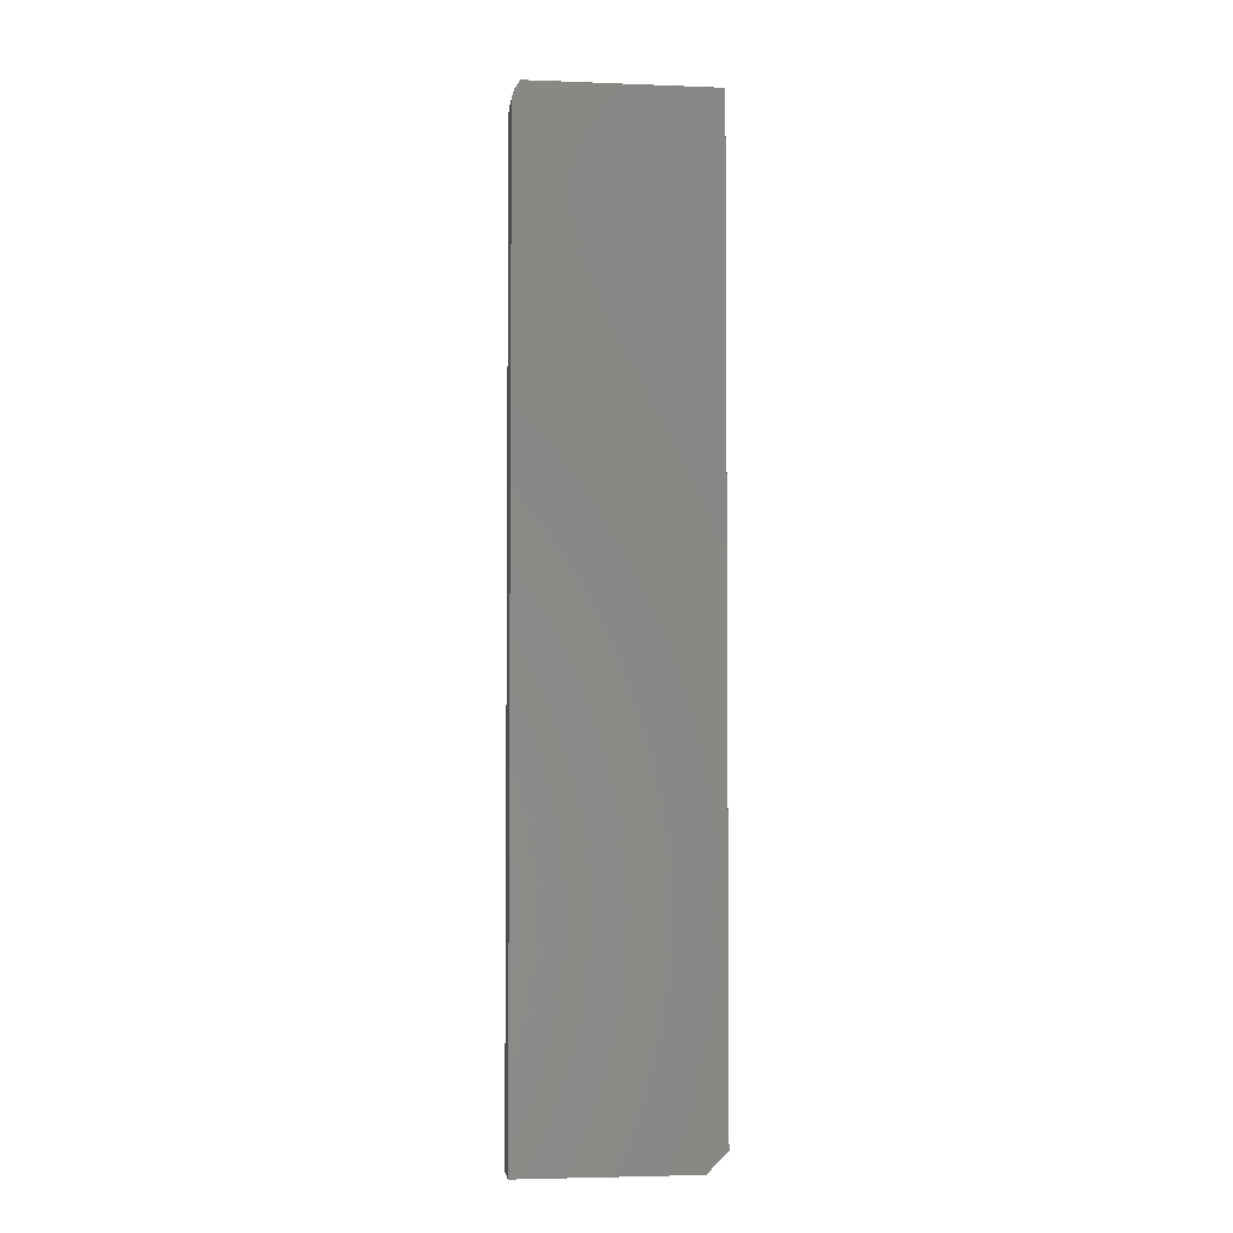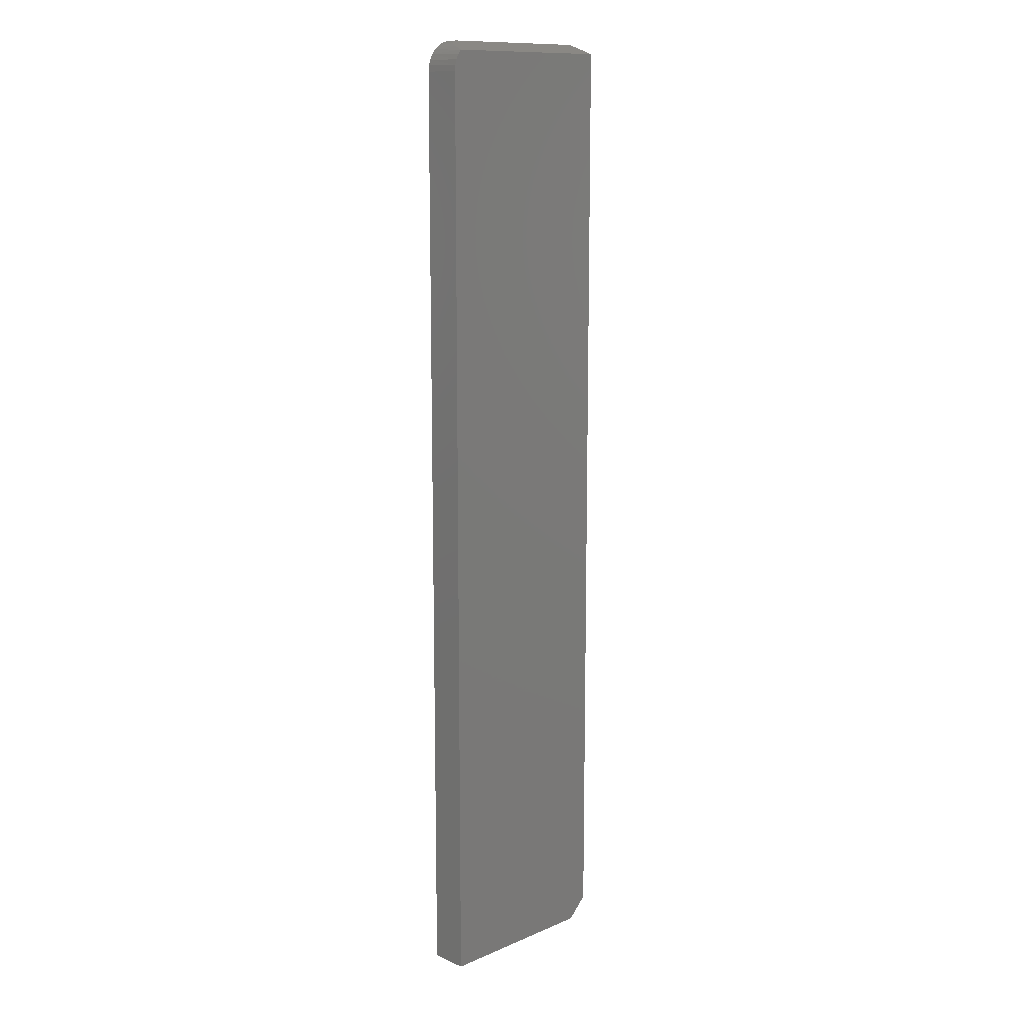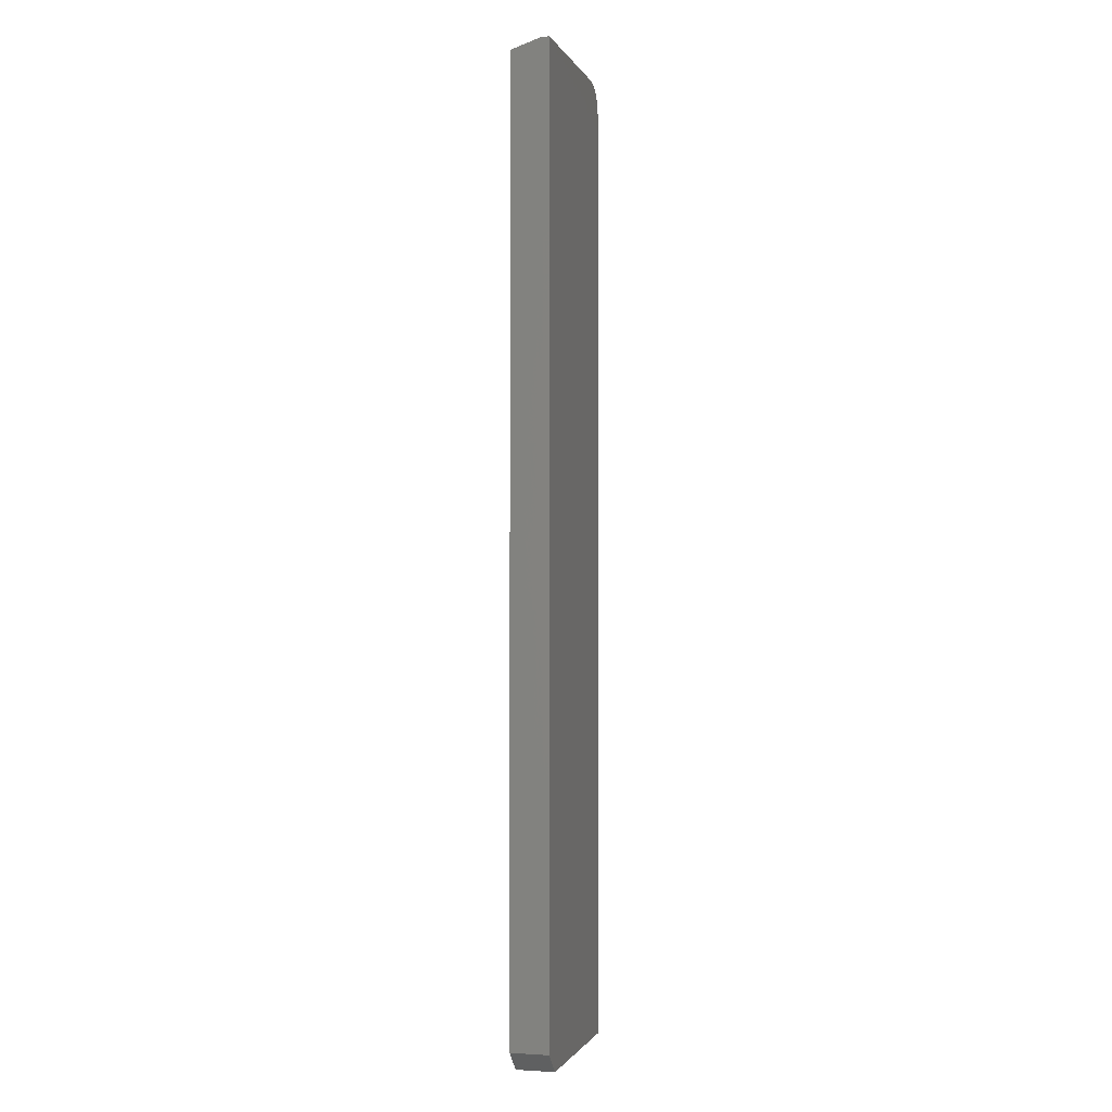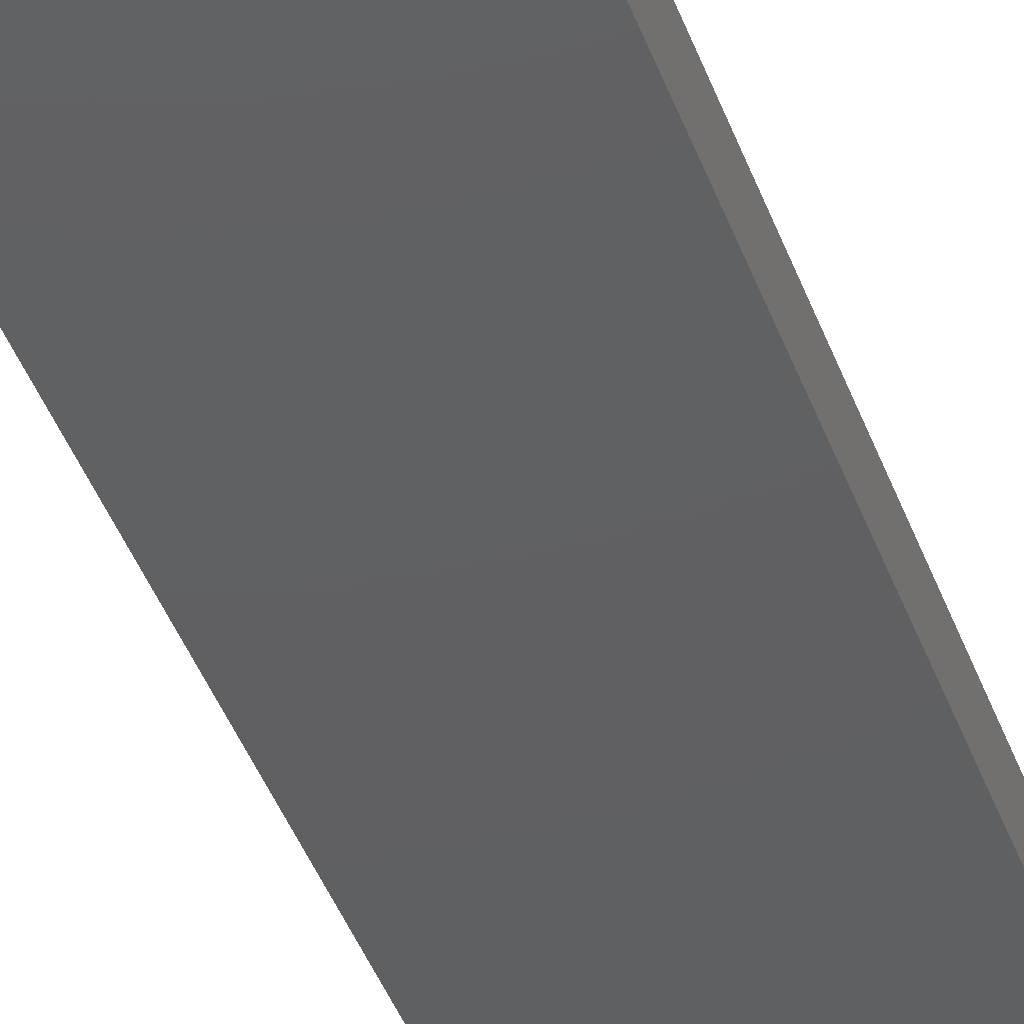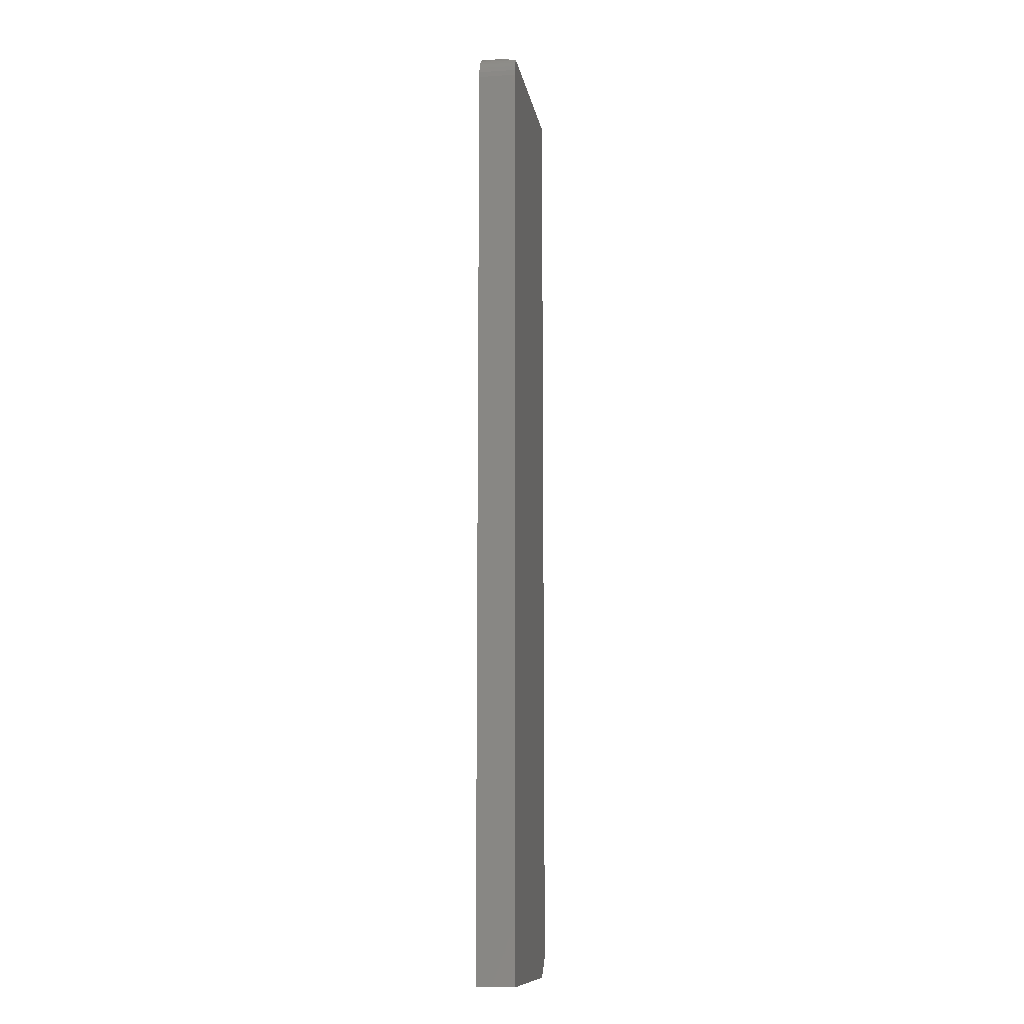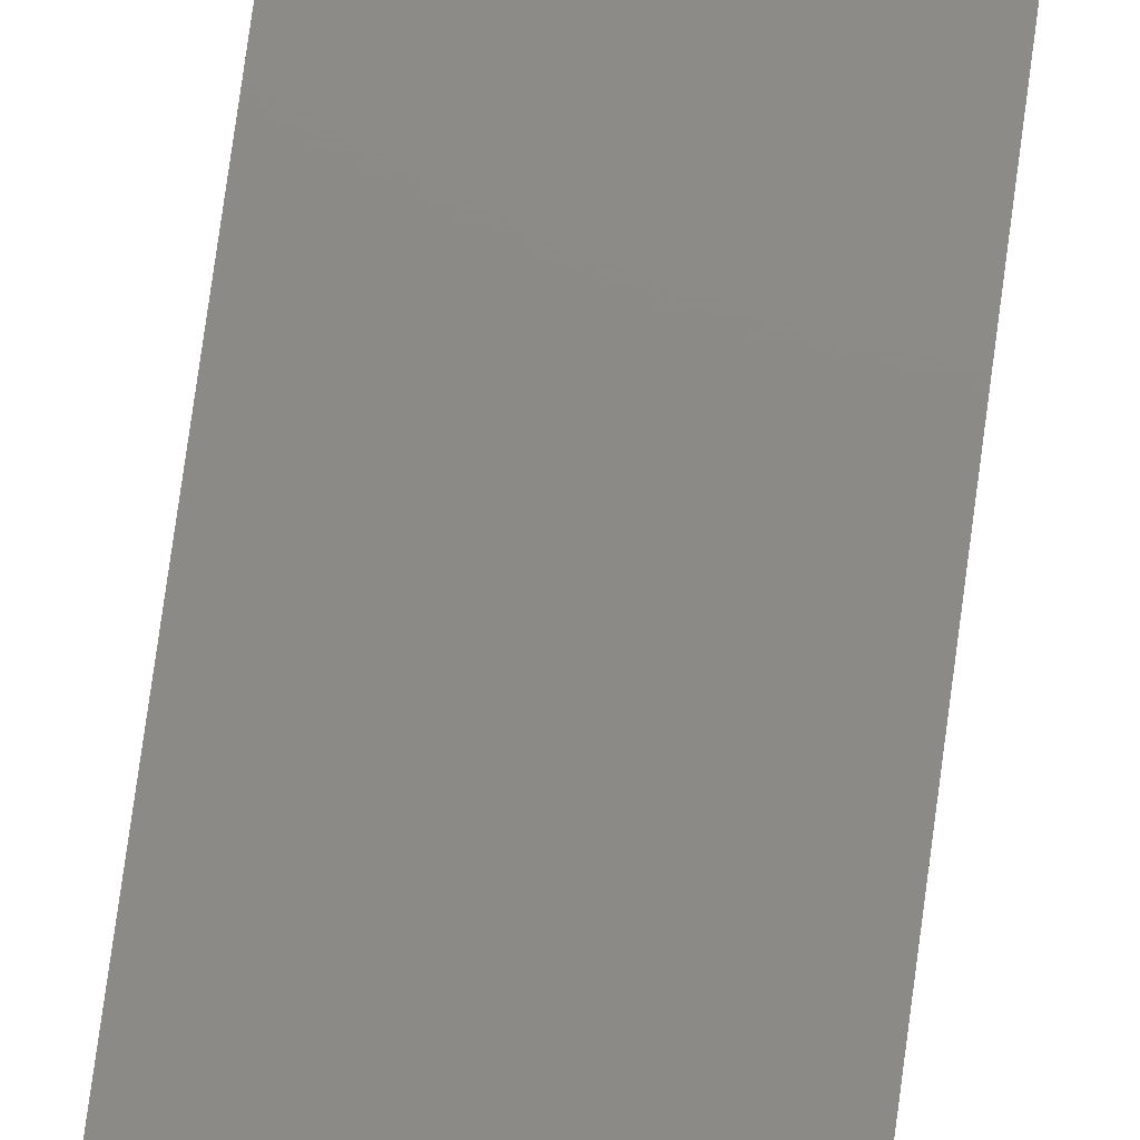
<metadata>
{"format":"stl","ext":"stl","renderer":"f3d","projection":"perspective","resolution":1024,"background":"white","views":[{"elev":-4.0,"azim":-7.1,"up":"+Y"},{"elev":12.4,"azim":-44.4,"up":"+Y"},{"elev":-1.3,"azim":104.9,"up":"+Y"},{"elev":-41.1,"azim":18.7,"up":"+Z"},{"elev":-11.5,"azim":-80.4,"up":"+Y"},{"elev":77.5,"azim":7.7,"up":"+Z"}]}
</metadata>
<code>
# stl→obj: 31 verts, 58 faces
v -0.07216 -0.007812 0.01406
v 0.07031 -0.007812 0.01406
v -0.06902 -0.004893 0.005304
v -0.05469 1.681e-18 -0.009375
v -0.05714 -0.0001286 -0.008989
v -0.05898 -0.0003959 -0.008187
v -0.06063 -0.0007654 -0.007079
v -0.06209 -0.001201 -0.005772
v -0.06341 -0.001683 -0.004326
v -0.06523 -0.002507 -0.001853
v 0.07031 8.619e-18 -0.009375
v 0.07031 -0.7344 0.01406
v -0.07812 -0.75 0.01406
v 0.05469 -0.75 0.01406
v -0.0747 -0.01124 0.01406
v -0.07658 -0.01507 0.01406
v -0.07774 -0.01919 0.01406
v -0.07812 -0.02344 0.01406
v -0.05469 1.301e-18 -0.01562
v 0.07031 8.24e-18 -0.01562
v -0.07812 -0.02344 -0.01562
v -0.07812 -0.75 -0.01562
v -0.06771 -0.00395 -0.01562
v -0.07634 -0.01447 -0.01562
v -0.07418 -0.01042 -0.01562
v -0.07126 -0.006865 -0.01562
v -0.07767 -0.01887 -0.01562
v -0.06366 -0.001784 -0.01562
v -0.05926 -0.0004503 -0.01562
v 0.07031 -0.7344 -0.01562
v 0.05469 -0.75 -0.01562
f 1 2 3
f 4 5 6
f 4 6 7
f 4 7 8
f 4 8 9
f 4 9 10
f 4 10 3
f 4 3 2
f 4 2 11
f 12 13 14
f 2 1 15
f 2 15 16
f 2 16 17
f 2 17 18
f 2 18 13
f 2 13 12
f 19 4 20
f 20 4 11
f 18 21 13
f 13 21 22
f 23 24 25
f 23 25 26
f 27 24 23
f 27 23 28
f 27 28 29
f 27 29 19
f 27 19 20
f 27 20 21
f 21 20 22
f 22 20 30
f 22 30 31
f 19 5 4
f 19 29 5
f 5 29 6
f 7 6 29
f 29 28 7
f 8 7 28
f 8 28 9
f 10 9 28
f 28 23 10
f 10 23 3
f 3 23 26
f 1 3 26
f 1 26 25
f 1 25 15
f 15 25 16
f 16 25 24
f 16 24 17
f 17 24 27
f 17 27 18
f 18 27 21
f 12 30 2
f 2 30 20
f 2 20 11
f 22 31 13
f 13 31 14
f 31 30 14
f 14 30 12

</code>
